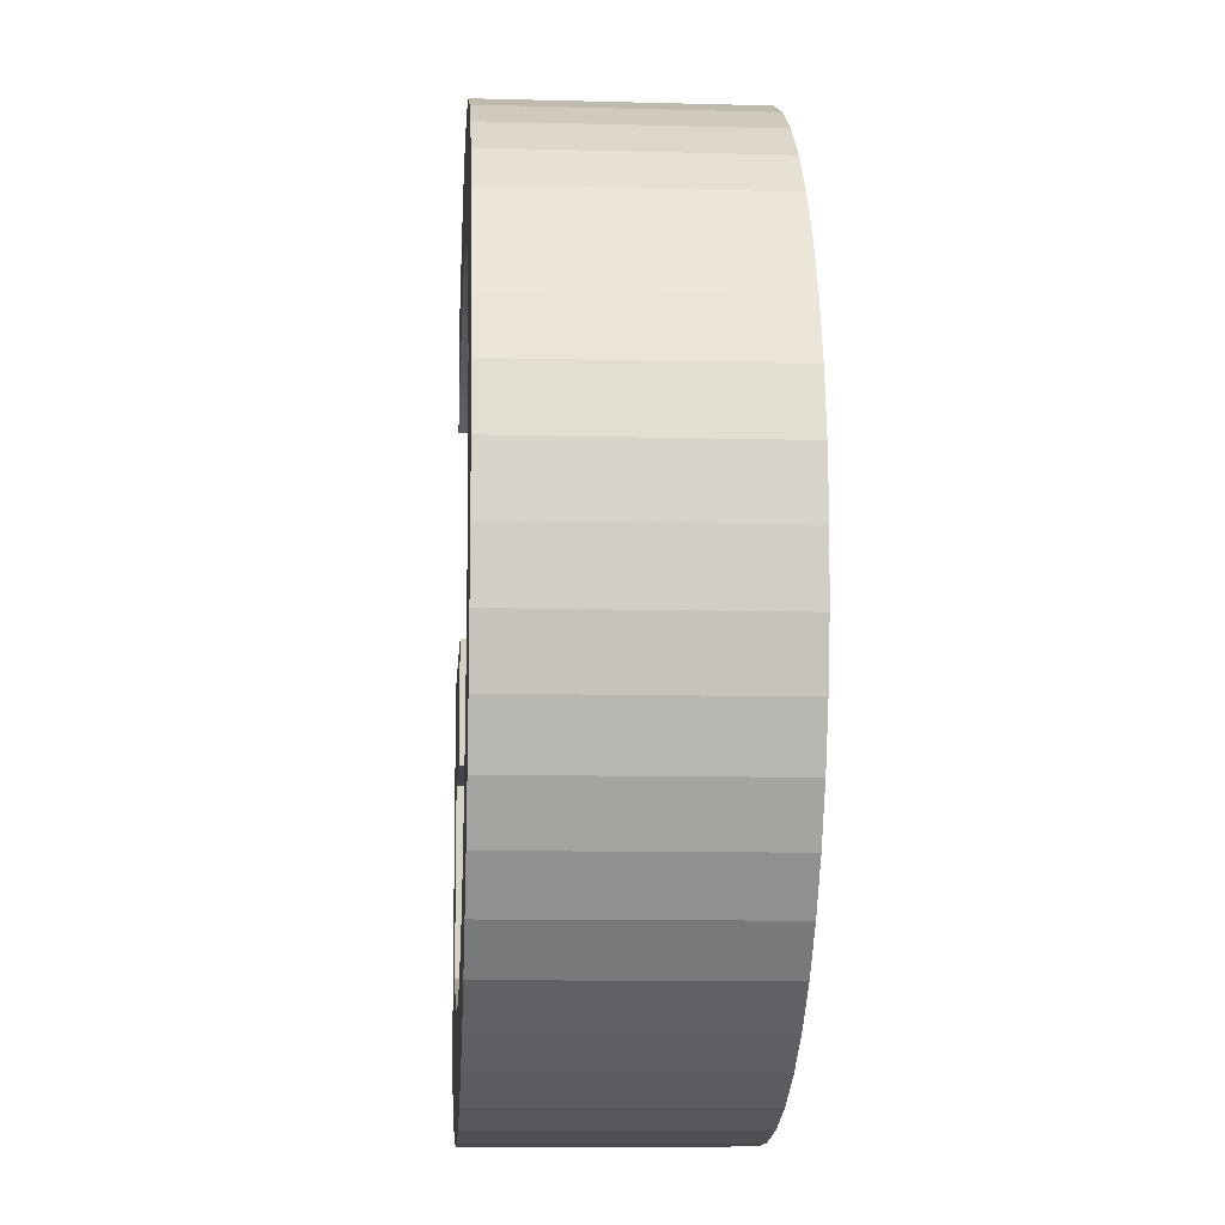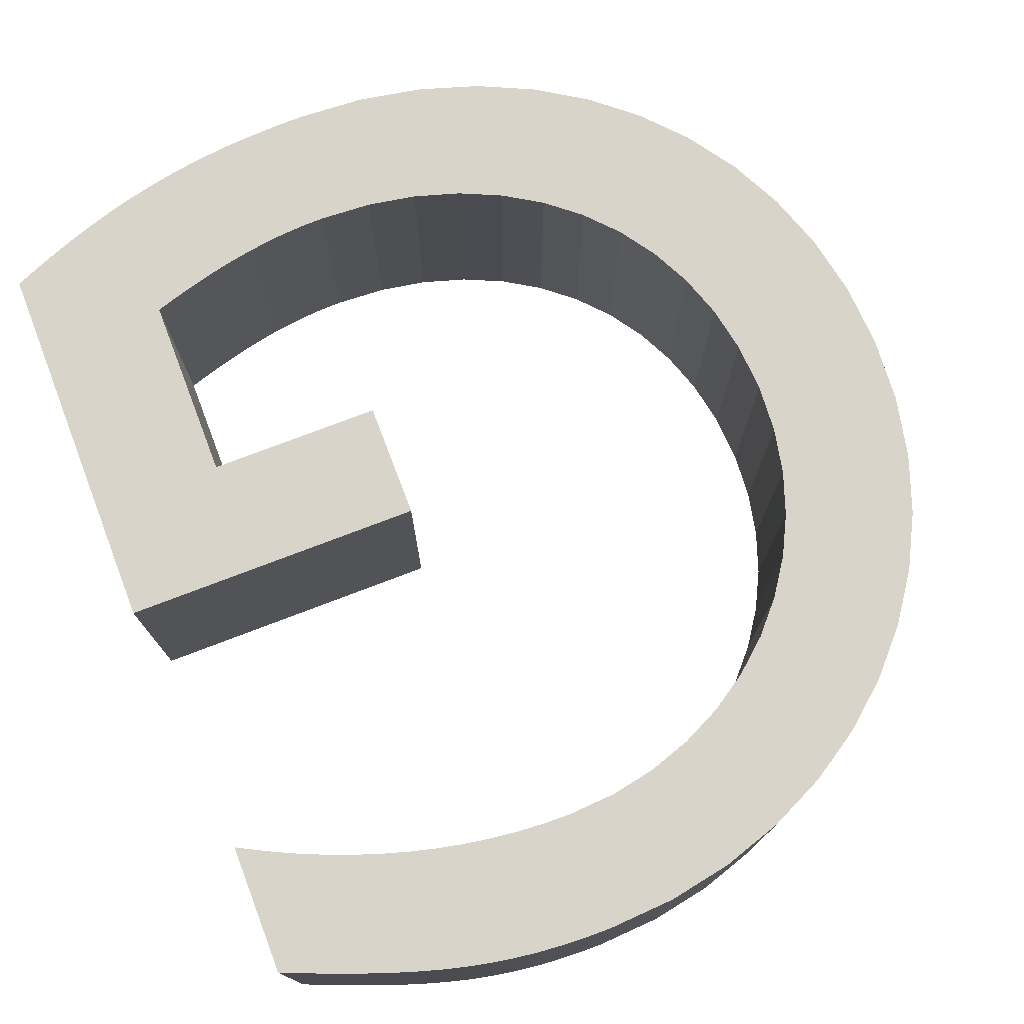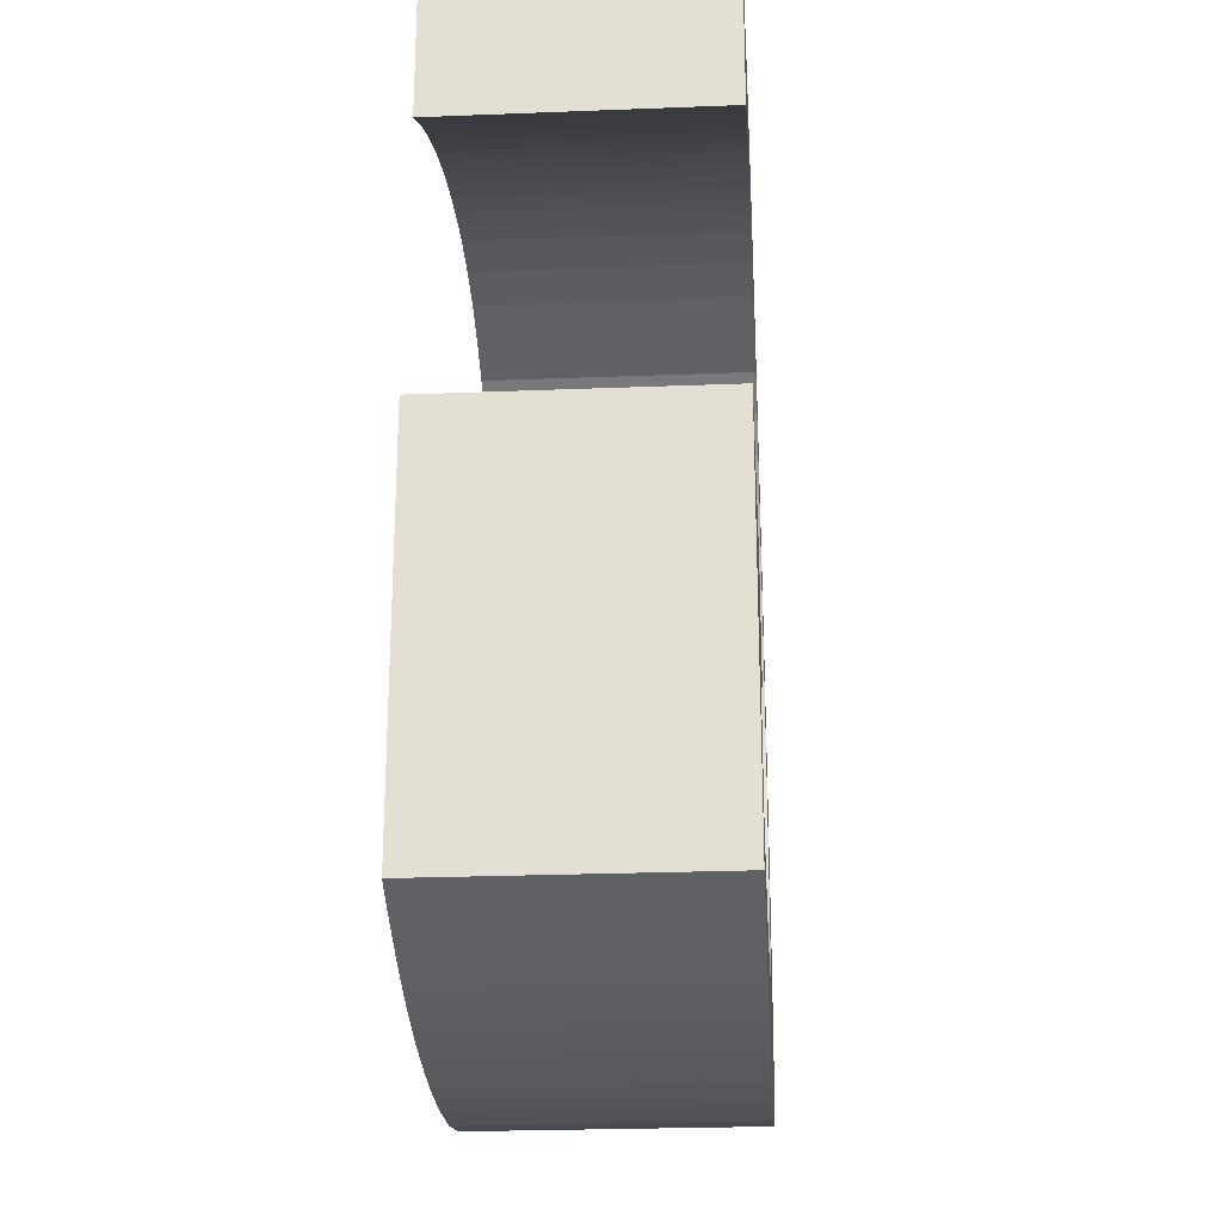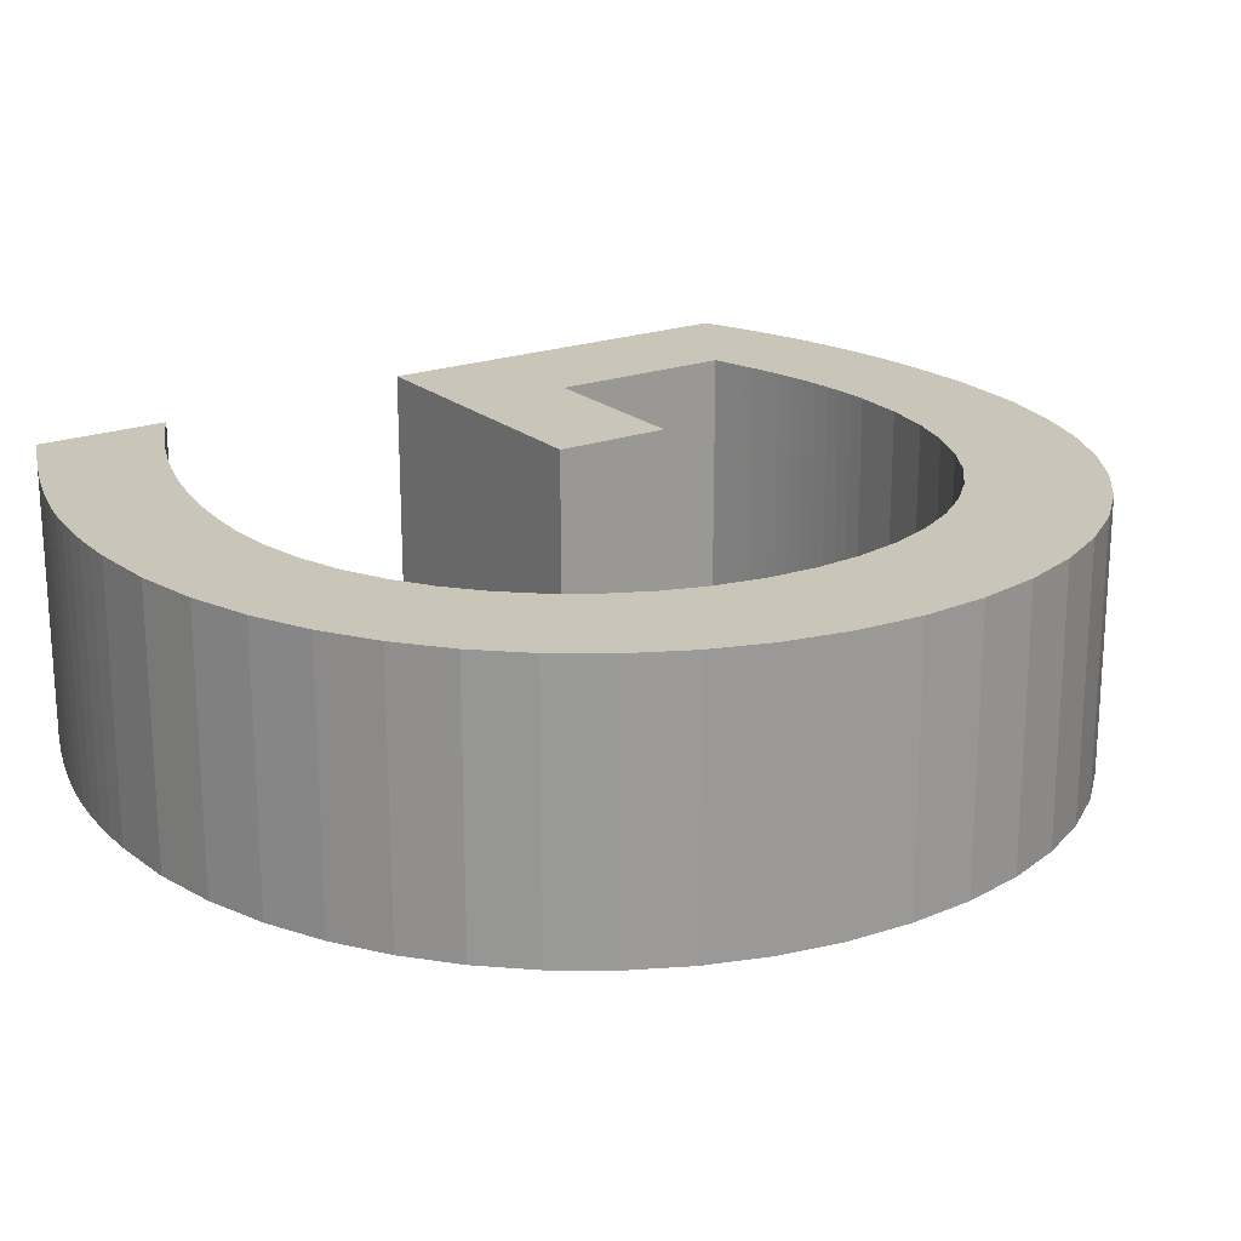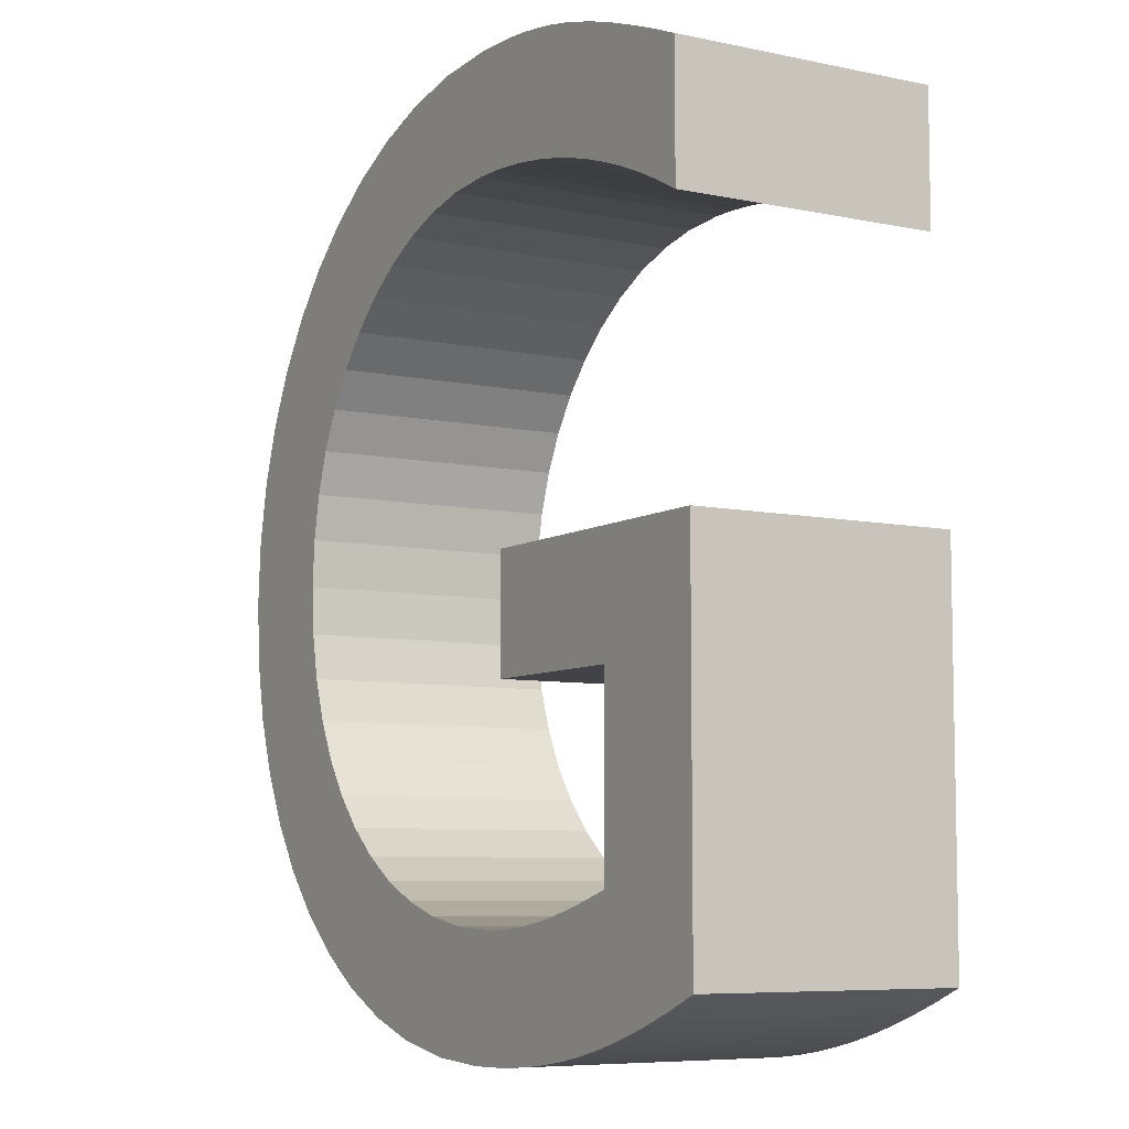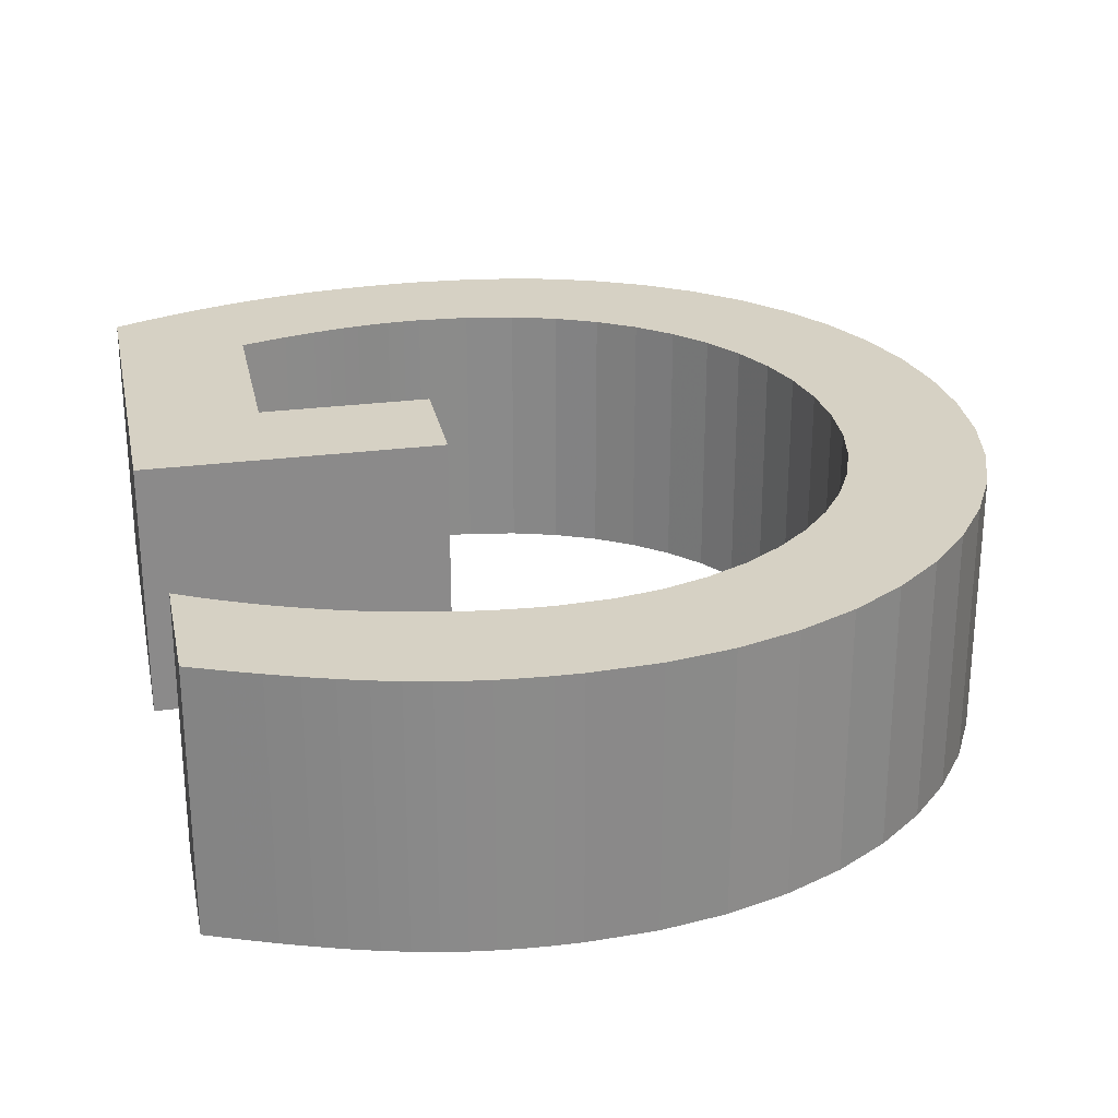
<metadata>
{"format":"obj","ext":"obj","renderer":"f3d","projection":"perspective","resolution":1024,"background":"white","views":[{"elev":-10.0,"azim":-93.9,"up":"+Y"},{"elev":75.6,"azim":159.1,"up":"+Z"},{"elev":-24.7,"azim":93.7,"up":"+Y"},{"elev":20.7,"azim":-124.0,"up":"+Z"},{"elev":-7.3,"azim":58.9,"up":"+Y"},{"elev":26.7,"azim":168.5,"up":"+Z"}]}
</metadata>
<code>
v 0.003604 0.3469 0.1
v 0.07404 0.3497 0.1
v 0.0545 0.35 0.1
v 0.09285 0.3488 0.1
v 0.1112 0.3473 0.1
v 0.1293 0.345 0.1
v -0.04483 0.3377 0.1
v 0.1474 0.3419 0.1
v 0.1659 0.3379 0.1
v 0.1849 0.333 0.1
v -0.09044 0.323 0.1
v 0.2047 0.327 0.1
v 0.2256 0.32 0.1
v -0.1328 0.3029 0.1
v 0.2479 0.3119 0.1
v 0.2718 0.3026 0.1
v -0.1716 0.2779 0.1
v 0.2975 0.292 0.1
v 0.09356 0.2581 0.1
v 0.1141 0.2557 0.1
v 0.1347 0.2524 0.1
v 0.1552 0.2482 0.1
v 0.1757 0.243 0.1
v 0.1962 0.2369 0.1
v 0.2166 0.2299 0.1
v 0.237 0.222 0.1
v 0.2573 0.2132 0.1
v 0.2774 0.2036 0.1
v 0.2975 0.193 0.1
v -0.2065 0.2484 0.1
v 0.0525 0.26 0.1
v 0.07302 0.2595 0.1
v 0.01623 0.2577 0.1
v -0.01837 0.2509 0.1
v -0.05103 0.24 0.1
v -0.237 0.2147 0.1
v -0.08146 0.2252 0.1
v -0.1094 0.2068 0.1
v -0.2628 0.1771 0.1
v -0.1345 0.185 0.1
v -0.1565 0.1601 0.1
v -0.2836 0.1361 0.1
v -0.1752 0.1324 0.1
v -0.2988 0.09201 0.1
v -0.1902 0.1022 0.1
v -0.2013 0.06972 0.1
v -0.3083 0.04519 0.1
v -0.2082 0.03523 0.1
v -0.3115 -0.004 0.1
v -0.2105 -0.001 0.1
v -0.2082 -0.03803 0.1
v -0.3083 -0.05282 0.1
v 0.0825 -0.093 0.1
v 0.3115 -0.005 0.1
v 0.0825 -0.005 0.1
v 0.2135 -0.093 0.1
v 0.3115 -0.294 0.1
v -0.2013 -0.07296 0.1
v -0.2991 -0.09907 0.1
v -0.1902 -0.1056 0.1
v 0.2135 -0.233 0.1
v -0.2842 -0.1424 0.1
v -0.1749 -0.1357 0.1
v -0.1559 -0.1631 0.1
v -0.2638 -0.1826 0.1
v -0.1333 -0.1875 0.1
v -0.2385 -0.2192 0.1
v -0.1072 -0.2088 0.1
v -0.07806 -0.2266 0.1
v -0.2084 -0.252 0.1
v -0.04597 -0.2409 0.1
v 0.2017 -0.2367 0.1
v 0.1899 -0.2402 0.1
v 0.178 -0.2435 0.1
v -0.01119 -0.2514 0.1
v 0.166 -0.2467 0.1
v 0.1539 -0.2495 0.1
v 0.1417 -0.2521 0.1
v 0.02604 -0.2578 0.1
v -0.1739 -0.2806 0.1
v 0.1294 -0.2544 0.1
v 0.117 -0.2563 0.1
v 0.1044 -0.2579 0.1
v 0.0655 -0.26 0.1
v 0.0916 -0.259 0.1
v 0.07865 -0.2598 0.1
v -0.1355 -0.3047 0.1
v 0.2891 -0.3035 0.1
v 0.2672 -0.312 0.1
v -0.09339 -0.3241 0.1
v 0.2458 -0.3196 0.1
v 0.2248 -0.3263 0.1
v -0.04796 -0.3383 0.1
v 0.2039 -0.3321 0.1
v 0.183 -0.337 0.1
v 0.1621 -0.3411 0.1
v 0.0004531 -0.347 0.1
v 0.1409 -0.3444 0.1
v 0.1194 -0.3469 0.1
v 0.09743 -0.3486 0.1
v 0.0515 -0.35 0.1
v 0.07483 -0.3497 0.1
v 0.07404 0.3497 -0.1
v 0.003604 0.3469 -0.1
v 0.0545 0.35 -0.1
v 0.09285 0.3488 -0.1
v 0.1112 0.3473 -0.1
v 0.1293 0.345 -0.1
v -0.04483 0.3377 -0.1
v 0.1474 0.3419 -0.1
v 0.1659 0.3379 -0.1
v 0.1849 0.333 -0.1
v -0.09044 0.323 -0.1
v 0.2047 0.327 -0.1
v 0.2256 0.32 -0.1
v -0.1328 0.3029 -0.1
v 0.2479 0.3119 -0.1
v 0.2718 0.3026 -0.1
v -0.1716 0.2779 -0.1
v 0.2975 0.292 -0.1
v 0.09356 0.2581 -0.1
v 0.1141 0.2557 -0.1
v 0.1347 0.2524 -0.1
v 0.1552 0.2482 -0.1
v 0.1757 0.243 -0.1
v 0.1962 0.2369 -0.1
v 0.2166 0.2299 -0.1
v 0.237 0.222 -0.1
v 0.2573 0.2132 -0.1
v 0.2774 0.2036 -0.1
v 0.2975 0.193 -0.1
v 0.0525 0.26 -0.1
v -0.2065 0.2484 -0.1
v 0.07302 0.2595 -0.1
v 0.01623 0.2577 -0.1
v -0.01837 0.2509 -0.1
v -0.05103 0.24 -0.1
v -0.237 0.2147 -0.1
v -0.08146 0.2252 -0.1
v -0.1094 0.2068 -0.1
v -0.2628 0.1771 -0.1
v -0.1345 0.185 -0.1
v -0.1565 0.1601 -0.1
v -0.2836 0.1361 -0.1
v -0.1752 0.1324 -0.1
v -0.2988 0.09201 -0.1
v -0.1902 0.1022 -0.1
v -0.2013 0.06972 -0.1
v -0.3083 0.04519 -0.1
v -0.2082 0.03523 -0.1
v -0.3115 -0.004 -0.1
v -0.2105 -0.001 -0.1
v -0.2082 -0.03803 -0.1
v -0.3083 -0.05282 -0.1
v 0.3115 -0.005 -0.1
v 0.0825 -0.093 -0.1
v 0.0825 -0.005 -0.1
v 0.2135 -0.093 -0.1
v 0.3115 -0.294 -0.1
v -0.2013 -0.07296 -0.1
v -0.2991 -0.09907 -0.1
v -0.1902 -0.1056 -0.1
v 0.2135 -0.233 -0.1
v -0.2842 -0.1424 -0.1
v -0.1749 -0.1357 -0.1
v -0.1559 -0.1631 -0.1
v -0.2638 -0.1826 -0.1
v -0.1333 -0.1875 -0.1
v -0.2385 -0.2192 -0.1
v -0.1072 -0.2088 -0.1
v -0.07806 -0.2266 -0.1
v -0.2084 -0.252 -0.1
v -0.04597 -0.2409 -0.1
v 0.2017 -0.2367 -0.1
v 0.1899 -0.2402 -0.1
v 0.178 -0.2435 -0.1
v -0.01119 -0.2514 -0.1
v 0.166 -0.2467 -0.1
v 0.1539 -0.2495 -0.1
v 0.1417 -0.2521 -0.1
v 0.02604 -0.2578 -0.1
v -0.1739 -0.2806 -0.1
v 0.1294 -0.2544 -0.1
v 0.117 -0.2563 -0.1
v 0.1044 -0.2579 -0.1
v 0.0655 -0.26 -0.1
v 0.0916 -0.259 -0.1
v 0.07865 -0.2598 -0.1
v -0.1355 -0.3047 -0.1
v 0.2891 -0.3035 -0.1
v 0.2672 -0.312 -0.1
v -0.09339 -0.3241 -0.1
v 0.2458 -0.3196 -0.1
v 0.2248 -0.3263 -0.1
v -0.04796 -0.3383 -0.1
v 0.2039 -0.3321 -0.1
v 0.183 -0.337 -0.1
v 0.1621 -0.3411 -0.1
v 0.0004531 -0.347 -0.1
v 0.1409 -0.3444 -0.1
v 0.1194 -0.3469 -0.1
v 0.09743 -0.3486 -0.1
v 0.0515 -0.35 -0.1
v 0.07483 -0.3497 -0.1
f 1 2 3
f 1 4 2
f 1 5 4
f 1 6 5
f 7 6 1
f 7 8 6
f 7 9 8
f 7 10 9
f 11 10 7
f 11 12 10
f 11 13 12
f 14 13 11
f 14 15 13
f 14 16 15
f 17 16 14
f 17 18 16
f 17 19 18
f 19 20 18
f 20 21 18
f 21 22 18
f 22 23 18
f 23 24 18
f 24 25 18
f 25 26 18
f 26 27 18
f 27 28 18
f 28 29 18
f 30 31 17
f 31 32 17
f 32 19 17
f 30 33 31
f 30 34 33
f 30 35 34
f 36 35 30
f 36 37 35
f 36 38 37
f 39 38 36
f 39 40 38
f 39 41 40
f 42 41 39
f 42 43 41
f 44 43 42
f 44 45 43
f 44 46 45
f 47 46 44
f 47 48 46
f 49 48 47
f 49 50 48
f 49 51 50
f 52 51 49
f 53 54 55
f 53 56 54
f 56 57 54
f 52 58 51
f 59 58 52
f 59 60 58
f 61 57 56
f 62 60 59
f 62 63 60
f 62 64 63
f 65 64 62
f 65 66 64
f 67 66 65
f 67 68 66
f 67 69 68
f 70 69 67
f 70 71 69
f 72 57 61
f 73 57 72
f 74 57 73
f 70 75 71
f 76 57 74
f 77 57 76
f 78 57 77
f 70 79 75
f 80 79 70
f 81 57 78
f 82 57 81
f 83 57 82
f 80 84 79
f 85 57 83
f 86 57 85
f 84 57 86
f 80 57 84
f 87 57 80
f 87 88 57
f 87 89 88
f 90 89 87
f 90 91 89
f 90 92 91
f 93 92 90
f 93 94 92
f 93 95 94
f 93 96 95
f 97 96 93
f 97 98 96
f 97 99 98
f 97 100 99
f 101 100 97
f 101 102 100
f 103 104 105
f 106 104 103
f 107 104 106
f 108 104 107
f 108 109 104
f 110 109 108
f 111 109 110
f 112 109 111
f 112 113 109
f 114 113 112
f 115 113 114
f 115 116 113
f 117 116 115
f 118 116 117
f 118 119 116
f 120 119 118
f 121 119 120
f 122 121 120
f 123 122 120
f 124 123 120
f 125 124 120
f 126 125 120
f 127 126 120
f 128 127 120
f 129 128 120
f 130 129 120
f 131 130 120
f 132 133 119
f 134 132 119
f 121 134 119
f 135 133 132
f 136 133 135
f 137 133 136
f 137 138 133
f 139 138 137
f 140 138 139
f 140 141 138
f 142 141 140
f 143 141 142
f 143 144 141
f 145 144 143
f 145 146 144
f 147 146 145
f 148 146 147
f 148 149 146
f 150 149 148
f 150 151 149
f 152 151 150
f 153 151 152
f 153 154 151
f 155 156 157
f 158 156 155
f 159 158 155
f 160 154 153
f 160 161 154
f 162 161 160
f 159 163 158
f 162 164 161
f 165 164 162
f 166 164 165
f 166 167 164
f 168 167 166
f 168 169 167
f 170 169 168
f 171 169 170
f 171 172 169
f 173 172 171
f 159 174 163
f 159 175 174
f 159 176 175
f 177 172 173
f 159 178 176
f 159 179 178
f 159 180 179
f 181 172 177
f 181 182 172
f 159 183 180
f 159 184 183
f 159 185 184
f 186 182 181
f 159 187 185
f 159 188 187
f 159 186 188
f 159 182 186
f 159 189 182
f 190 189 159
f 191 189 190
f 191 192 189
f 193 192 191
f 194 192 193
f 194 195 192
f 196 195 194
f 197 195 196
f 198 195 197
f 198 199 195
f 200 199 198
f 201 199 200
f 202 199 201
f 202 203 199
f 204 203 202
f 88 89 191
f 191 190 88
f 89 91 193
f 193 191 89
f 91 92 194
f 194 193 91
f 92 94 196
f 196 194 92
f 94 95 197
f 197 196 94
f 95 96 198
f 198 197 95
f 96 98 200
f 200 198 96
f 98 99 201
f 201 200 98
f 99 100 202
f 202 201 99
f 100 102 204
f 204 202 100
f 102 101 203
f 203 204 102
f 101 97 199
f 199 203 101
f 97 93 195
f 195 199 97
f 93 90 192
f 192 195 93
f 90 87 189
f 189 192 90
f 87 80 182
f 182 189 87
f 80 70 172
f 172 182 80
f 70 67 169
f 169 172 70
f 67 65 167
f 167 169 67
f 65 62 164
f 164 167 65
f 62 59 161
f 161 164 62
f 59 52 154
f 154 161 59
f 52 49 151
f 151 154 52
f 49 47 149
f 149 151 49
f 47 44 146
f 146 149 47
f 44 42 144
f 144 146 44
f 42 39 141
f 141 144 42
f 39 36 138
f 138 141 39
f 36 30 133
f 133 138 36
f 30 17 119
f 119 133 30
f 17 14 116
f 116 119 17
f 14 11 113
f 113 116 14
f 11 7 109
f 109 113 11
f 7 1 104
f 104 109 7
f 1 3 105
f 105 104 1
f 3 2 103
f 103 105 3
f 2 4 106
f 106 103 2
f 4 5 107
f 107 106 4
f 5 6 108
f 108 107 5
f 6 8 110
f 110 108 6
f 8 9 111
f 111 110 8
f 9 10 112
f 112 111 9
f 10 12 114
f 114 112 10
f 12 13 115
f 115 114 12
f 13 15 117
f 117 115 13
f 15 16 118
f 118 117 15
f 16 18 120
f 120 118 16
f 18 29 131
f 131 120 18
f 29 28 130
f 130 131 29
f 28 27 129
f 129 130 28
f 27 26 128
f 128 129 27
f 26 25 127
f 127 128 26
f 25 24 126
f 126 127 25
f 24 23 125
f 125 126 24
f 23 22 124
f 124 125 23
f 22 21 123
f 123 124 22
f 21 20 122
f 122 123 21
f 20 19 121
f 121 122 20
f 19 32 134
f 134 121 19
f 32 31 132
f 132 134 32
f 31 33 135
f 135 132 31
f 33 34 136
f 136 135 33
f 34 35 137
f 137 136 34
f 35 37 139
f 139 137 35
f 37 38 140
f 140 139 37
f 38 40 142
f 142 140 38
f 40 41 143
f 143 142 40
f 41 43 145
f 145 143 41
f 43 45 147
f 147 145 43
f 45 46 148
f 148 147 45
f 46 48 150
f 150 148 46
f 48 50 152
f 152 150 48
f 50 51 153
f 153 152 50
f 51 58 160
f 160 153 51
f 58 60 162
f 162 160 58
f 60 63 165
f 165 162 60
f 63 64 166
f 166 165 63
f 64 66 168
f 168 166 64
f 66 68 170
f 170 168 66
f 68 69 171
f 171 170 68
f 69 71 173
f 173 171 69
f 71 75 177
f 177 173 71
f 75 79 181
f 181 177 75
f 79 84 186
f 186 181 79
f 84 86 188
f 188 186 84
f 86 85 187
f 187 188 86
f 85 83 185
f 185 187 85
f 83 82 184
f 184 185 83
f 82 81 183
f 183 184 82
f 81 78 180
f 180 183 81
f 78 77 179
f 179 180 78
f 77 76 178
f 178 179 77
f 76 74 176
f 176 178 76
f 74 73 175
f 175 176 74
f 73 72 174
f 174 175 73
f 72 61 163
f 163 174 72
f 61 56 158
f 158 163 61
f 56 53 156
f 156 158 56
f 53 55 157
f 157 156 53
f 55 54 155
f 155 157 55
f 54 57 159
f 159 155 54
f 57 88 190
f 190 159 57

</code>
